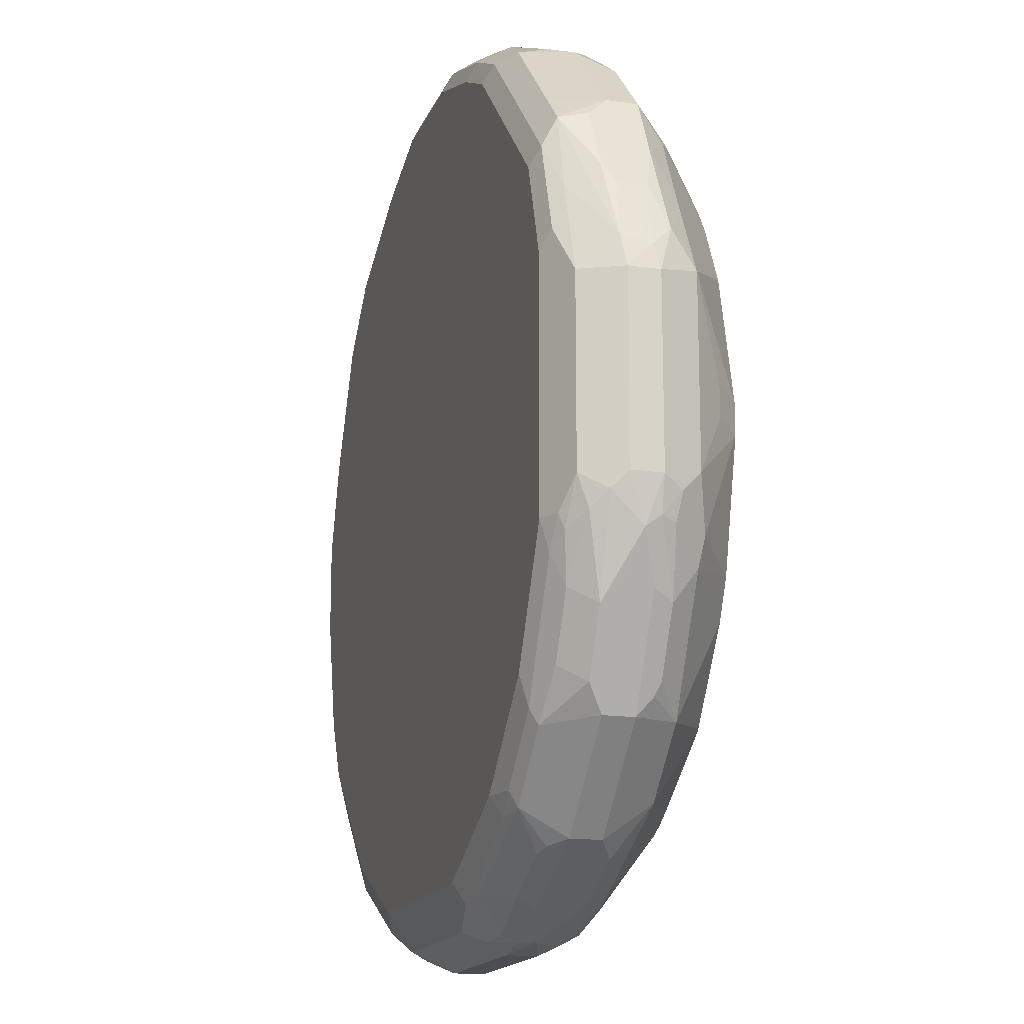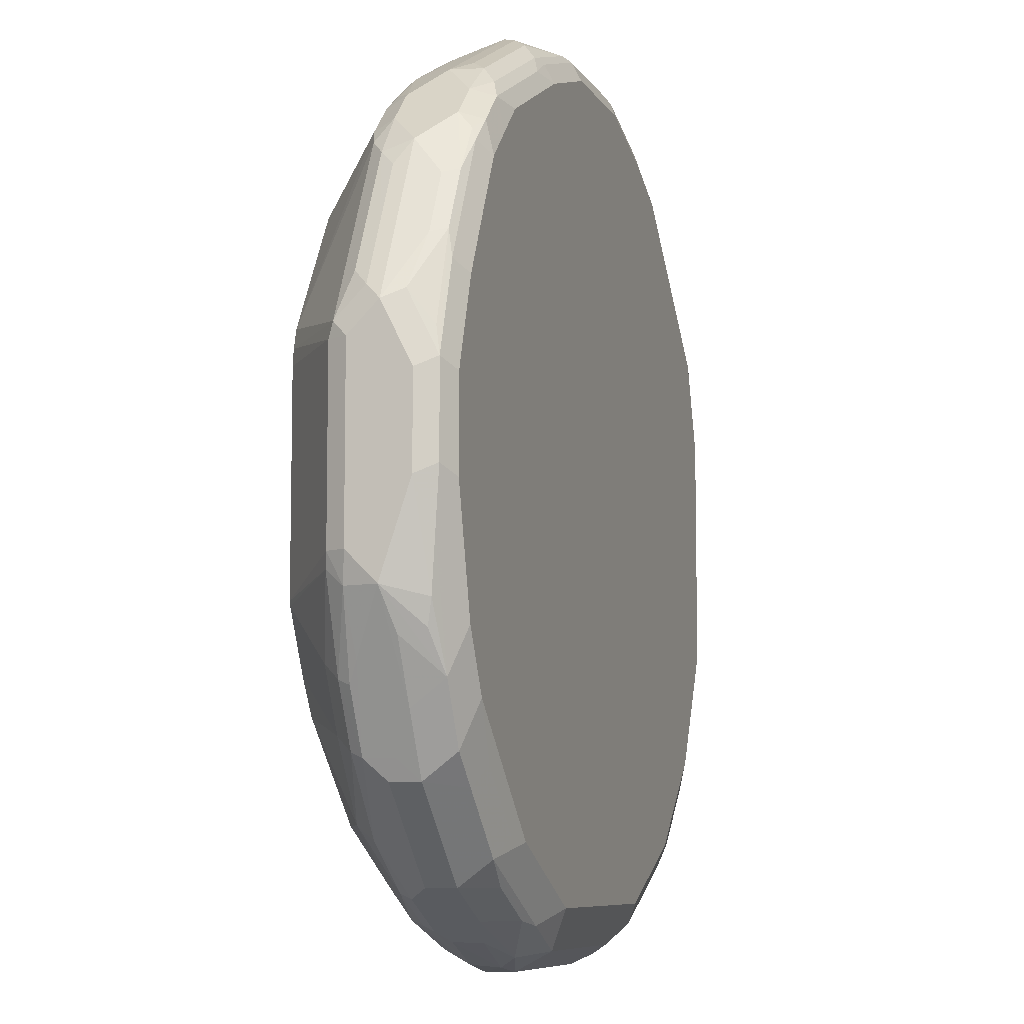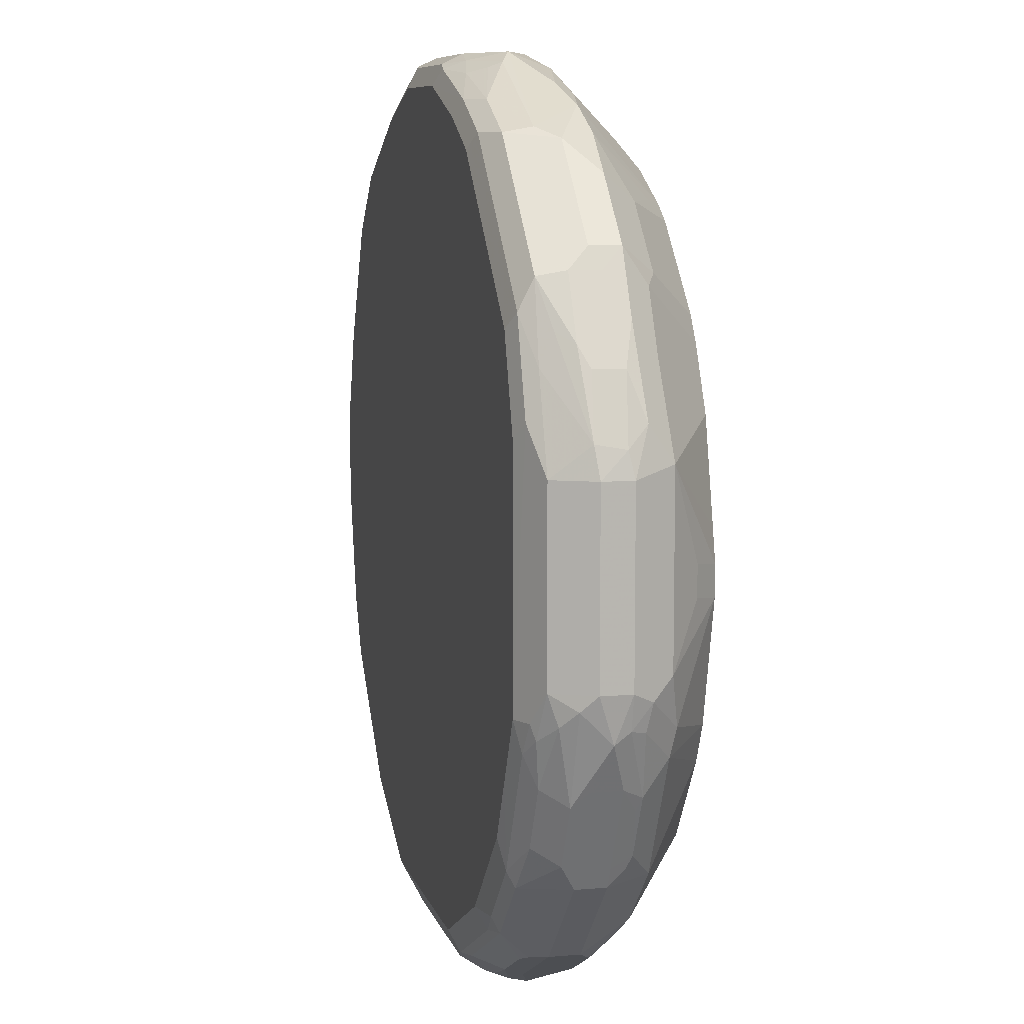
<metadata>
{"format":"obj","ext":"obj","renderer":"f3d","projection":"perspective","resolution":1024,"background":"white","views":[{"elev":-16.0,"azim":73.4,"up":"+Z"},{"elev":-7.9,"azim":-71.7,"up":"+Z"},{"elev":8.3,"azim":76.6,"up":"+Z"}]}
</metadata>
<code>
v -0.06129 -0.8995 -0.3066
v -0.05451 -0.9131 -0.2998
v -0.06814 -0.9267 -0.293
v -0.09197 -0.9097 -0.2964
v -0.07834 -0.8961 -0.3032
v -0.06129 -0.879 -0.3066
v 0.06129 -0.8995 -0.3066
v 0.06814 -0.9131 -0.2998
v -0.08176 -0.9404 -0.2657
v -0.1124 -0.9302 -0.276
v -0.08513 -0.9233 -0.2896
v 0.05451 -0.9267 -0.293
v -0.1294 -0.9267 -0.2725
v -0.1499 -0.9063 -0.2725
v -0.1226 -0.8995 -0.2862
v -0.1226 -0.879 -0.2862
v -0.08176 -0.8765 -0.3015
v -0.06129 -0.8518 -0.293
v 0.06129 -0.879 -0.3066
v 0.09197 -0.8893 -0.3015
v 0.08429 -0.8995 -0.3015
v 0.08687 -0.9097 -0.2964
v 0.1073 -0.9302 -0.276
v 0.08855 -0.9336 -0.2793
v -0.1226 -0.9404 -0.2453
v 0.08176 -0.9404 -0.2657
v -0.1942 -0.9302 -0.2351
v -0.1703 -0.9267 -0.2521
v -0.1908 -0.9063 -0.2521
v -0.1772 -0.8927 -0.2589
v -0.1772 -0.8722 -0.2589
v -0.1363 -0.8722 -0.2793
v -0.1329 -0.8637 -0.276
v -0.1226 -0.8518 -0.2725
v -0.09197 -0.8433 -0.276
v -0.02041 -0.8145 -0.2539
v -0.02041 -0.8314 -0.2725
v 0.06129 -0.8518 -0.293
v 0.0715 -0.8688 -0.3015
v 0.1329 -0.8688 -0.2811
v 0.1226 -0.879 -0.2862
v 0.1226 -0.8995 -0.2862
v 0.1294 -0.9131 -0.2793
v 0.1703 -0.9131 -0.2589
v 0.189 -0.9302 -0.2351
v 0.1294 -0.9336 -0.2589
v -0.1635 -0.9404 -0.2248
v 0.1226 -0.9404 -0.2453
v -0.1806 -0.937 -0.2215
v -0.2351 -0.9302 -0.1942
v -0.1908 -0.8859 -0.2521
v -0.2521 -0.9063 -0.1908
v -0.2589 -0.8722 -0.1772
v -0.2044 -0.8586 -0.2248
v -0.1737 -0.8637 -0.2555
v -0.1533 -0.8535 -0.2555
v -0.1329 -0.8433 -0.2555
v -0.1329 -0.8145 -0.2146
v -0.1251 -0.8145 -0.2185
v -0.08969 -0.8145 -0.231
v -0.08489 -0.8145 -0.2327
v -0.02353 -0.8145 -0.2532
v 0.02041 -0.8145 -0.2539
v 0.02041 -0.8314 -0.2725
v 0.03134 -0.8145 -0.2526
v 0.08176 -0.845 -0.2793
v 0.09197 -0.8484 -0.2811
v 0.08176 -0.8586 -0.2939
v 0.1226 -0.8518 -0.2725
v 0.1737 -0.8688 -0.2606
v 0.1772 -0.879 -0.2589
v 0.1772 -0.8995 -0.2589
v 0.138 -0.9097 -0.276
v 0.1908 -0.8995 -0.2521
v 0.1788 -0.9097 -0.2555
v 0.23 -0.9302 -0.1942
v 0.1865 -0.9353 -0.2248
v 0.1703 -0.9336 -0.2384
v -0.2453 -0.9404 -0.1431
v 0.1635 -0.9404 -0.2248
v -0.2215 -0.937 -0.1806
v -0.2555 -0.9302 -0.1737
v -0.2521 -0.8859 -0.1908
v -0.2725 -0.9063 -0.1499
v -0.2589 -0.8927 -0.1772
v -0.3066 -0.8995 -0.08176
v -0.2862 -0.879 -0.1226
v -0.2793 -0.8722 -0.1363
v -0.276 -0.8637 -0.1329
v -0.2555 -0.8637 -0.1737
v -0.1942 -0.8433 -0.2146
v -0.1635 -0.8509 -0.2453
v -0.1533 -0.8145 -0.1942
v 0.1022 -0.8145 -0.2335
v 0.1131 -0.8145 -0.228
v 0.1635 -0.8518 -0.2521
v 0.1942 -0.8484 -0.23
v 0.1908 -0.879 -0.2521
v 0.2521 -0.8995 -0.1908
v 0.2606 -0.9097 -0.1737
v 0.2521 -0.9267 -0.1635
v 0.2274 -0.9353 -0.1839
v -0.2657 -0.9404 -0.1022
v -0.276 -0.9302 -0.1329
v 0.2248 -0.9404 -0.1635
v -0.293 -0.9063 -0.109
v -0.2896 -0.9233 -0.1056
v -0.293 -0.9267 -0.08855
v -0.3066 -0.9199 -0.02041
v -0.3066 -0.879 -0.06129
v -0.3015 -0.8765 -0.08176
v -0.2964 -0.8637 -0.0715
v -0.2657 -0.8509 -0.1226
v -0.2453 -0.8509 -0.1635
v -0.198 -0.8145 -0.1494
v -0.1942 -0.8145 -0.1533
v 0.1258 -0.8145 -0.2201
v 0.1744 -0.8145 -0.1871
v 0.1808 -0.8145 -0.1824
v 0.1824 -0.8145 -0.1808
v 0.2351 -0.8484 -0.189
v 0.2521 -0.879 -0.1908
v 0.2589 -0.8995 -0.1772
v 0.2811 -0.9097 -0.1329
v 0.2725 -0.9267 -0.1226
v 0.2683 -0.9353 -0.1022
v 0.2453 -0.9404 -0.1226
v -0.2862 -0.9404 -0.02041
v -0.2998 -0.9336 -0.01363
v -0.2964 -0.9302 -0.05109
v -0.3066 -0.9199 0.04088
v -0.3066 -0.879 0.06129
v -0.2998 -0.8654 -0.06129
v -0.2335 -0.8145 -0.08176
v -0.2327 -0.8145 -0.08489
v -0.2123 -0.8145 -0.1258
v 0.2216 -0.8145 -0.1242
v 0.276 -0.8484 -0.1073
v 0.2589 -0.8654 -0.1703
v 0.2555 -0.8688 -0.1788
v 0.2589 -0.879 -0.1772
v 0.2862 -0.8995 -0.1226
v 0.3015 -0.8893 -0.09197
v 0.3015 -0.9097 -0.0715
v 0.2939 -0.9199 -0.08176
v 0.2811 -0.9302 -0.09197
v 0.2793 -0.9336 -0.08176
v 0.2657 -0.9404 -0.08176
v -0.2862 -0.9404 0.04088
v -0.2998 -0.9336 0.04767
v -0.2998 -0.9131 0.08855
v -0.3066 -0.8995 0.08176
v -0.3015 -0.8893 0.09197
v -0.3015 -0.8688 0.0715
v -0.2998 -0.8654 0.06129
v -0.2335 -0.8145 0.06129
v 0.2335 -0.8145 -0.09899
v 0.2793 -0.845 -0.08855
v 0.2998 -0.8654 -0.06814
v 0.2964 -0.8688 -0.08687
v 0.2793 -0.8654 -0.1294
v 0.276 -0.8688 -0.138
v 0.2862 -0.879 -0.1226
v 0.3015 -0.879 -0.08429
v 0.3066 -0.879 -0.06129
v 0.3066 -0.8995 -0.06129
v 0.2998 -0.9131 -0.06129
v 0.293 -0.9267 -0.06129
v 0.276 -0.9353 0.09197
v 0.2657 -0.9404 0.08176
v -0.2657 -0.9404 0.1022
v -0.2793 -0.9336 0.109
v -0.2964 -0.9302 0.0664
v -0.276 -0.9302 0.1278
v -0.2811 -0.9199 0.1252
v -0.2589 -0.8995 0.1772
v -0.2811 -0.8893 0.1329
v -0.2939 -0.879 0.1022
v -0.2913 -0.8688 0.09197
v -0.2285 -0.8145 0.08495
v -0.2321 -0.8145 0.07222
v 0.2539 -0.8145 -0.01723
v 0.293 -0.8518 -0.05451
v 0.3066 -0.879 0.06129
v 0.3066 -0.8995 0.06129
v 0.2998 -0.9131 0.06129
v 0.293 -0.9267 0.06129
v 0.2725 -0.9267 0.1226
v 0.2555 -0.9353 0.1533
v 0.2453 -0.9404 0.1431
v -0.2453 -0.9404 0.1431
v -0.2589 -0.9336 0.1499
v -0.2555 -0.9302 0.1686
v -0.2606 -0.9199 0.1661
v -0.2606 -0.8893 0.1737
v -0.2521 -0.8995 0.1908
v -0.253 -0.879 0.1839
v -0.2709 -0.8688 0.1329
v -0.2402 -0.8688 0.1942
v -0.2274 -0.8637 0.2044
v -0.1871 -0.8145 0.154
v 0.2539 -0.8145 0.003122
v 0.2725 -0.8314 -0.01363
v 0.293 -0.8518 0.06814
v 0.2964 -0.8688 0.09197
v 0.3032 -0.8825 0.07834
v 0.3015 -0.9021 0.08176
v 0.276 -0.9148 0.1329
v 0.2709 -0.9174 0.1431
v 0.2555 -0.925 0.1737
v 0.2351 -0.925 0.1942
v 0.1533 -0.9353 0.2555
v 0.1431 -0.9404 0.2453
v -0.2248 -0.9404 0.1839
v -0.2384 -0.9336 0.1908
v -0.2351 -0.9302 0.1993
v -0.2317 -0.9199 0.2112
v -0.2317 -0.879 0.2112
v -0.2112 -0.879 0.2317
v -0.2069 -0.8637 0.2248
v -0.1792 -0.8145 0.1667
v 0.2488 -0.8145 0.02395
v 0.2725 -0.8314 0.006784
v 0.2691 -0.8552 0.126
v 0.2725 -0.8722 0.1499
v 0.2324 -0.8145 0.08927
v 0.2862 -0.879 0.1226
v 0.2862 -0.8995 0.1226
v 0.2793 -0.9063 0.1363
v 0.2521 -0.8927 0.1908
v 0.2589 -0.9063 0.1772
v 0.1942 -0.925 0.2351
v 0.1737 -0.925 0.2555
v 0.1329 -0.925 0.276
v 0.1124 -0.9353 0.276
v 0.1022 -0.9404 0.2657
v -0.2248 -0.9353 0.2069
v -0.2044 -0.9404 0.2044
v -0.2044 -0.9353 0.2274
v -0.2112 -0.9199 0.2317
v -0.1908 -0.8995 0.2521
v -0.1686 -0.8688 0.2555
v -0.1993 -0.8688 0.2351
v -0.1908 -0.8654 0.2384
v -0.1651 -0.8145 0.1808
v 0.2487 -0.8552 0.167
v 0.2589 -0.8859 0.1772
v 0.2521 -0.8722 0.1908
v 0.2119 -0.8145 0.1302
v 0.1908 -0.8927 0.2521
v 0.1772 -0.9063 0.2589
v 0.09539 -0.9063 0.2998
v 0.1226 -0.9225 0.2811
v 0.08176 -0.9267 0.293
v 0.05109 -0.9353 0.2964
v 0.04088 -0.9404 0.2862
v -0.1839 -0.9404 0.2248
v -0.1942 -0.9302 0.2402
v -0.1431 -0.9404 0.2453
v -0.1226 -0.9353 0.2683
v -0.1839 -0.9199 0.253
v -0.1737 -0.9097 0.2606
v -0.1772 -0.8995 0.2589
v -0.1661 -0.879 0.2606
v -0.1278 -0.8688 0.276
v -0.1242 -0.8145 0.2012
v 0.2351 -0.8484 0.1737
v 0.2112 -0.8722 0.2317
v 0.2076 -0.8145 0.1367
v 0.1874 -0.8757 0.2487
v 0.1499 -0.8722 0.2725
v 0.08176 -0.8995 0.3066
v 0.06129 -0.9225 0.3015
v 0.09197 -0.9148 0.2964
v 0.04088 -0.9336 0.2998
v -0.04088 -0.9404 0.2862
v -0.1329 -0.9302 0.2709
v -0.1022 -0.9404 0.2657
v -0.1022 -0.9336 0.2793
v -0.1124 -0.9302 0.2811
v -0.1022 -0.9199 0.2939
v -0.1329 -0.9097 0.2811
v -0.08176 -0.8995 0.3066
v -0.1252 -0.879 0.2811
v -0.08855 -0.8859 0.2998
v -0.0664 -0.8688 0.2964
v -0.04767 -0.8654 0.2998
v -0.109 -0.8654 0.2793
v -0.05811 -0.8145 0.2335
v -0.08333 -0.8145 0.2216
v 0.2012 -0.8145 0.1462
v 0.1942 -0.8145 0.1533
v 0.1942 -0.8484 0.2146
v 0.1737 -0.8688 0.2555
v 0.1302 -0.8145 0.2119
v 0.08927 -0.8145 0.2324
v 0.08855 -0.8314 0.2521
v 0.1329 -0.8688 0.276
v 0.1226 -0.879 0.2862
v 0.1056 -0.8757 0.2896
v 0.0715 -0.8688 0.2964
v 0.04088 -0.879 0.3066
v 0.04088 -0.9199 0.3066
v -0.04088 -0.9336 0.2998
v -0.05109 -0.9302 0.3015
v -0.09197 -0.9097 0.3015
v -0.04088 -0.9199 0.3066
v -0.04088 -0.879 0.3066
v 0.03404 -0.8654 0.2998
v 0.08495 -0.8145 0.2335
v 0.1533 -0.8145 0.1942
v 0.1462 -0.8145 0.2012
v 0.1533 -0.8279 0.2146
v 0.1367 -0.8145 0.2076
v 0.1158 -0.8654 0.2793
f 184 205 206
f 185 207 186
f 183 223 204
f 184 206 185
f 184 204 205
f 185 206 207
f 186 207 187
f 188 210 189
f 188 207 208
f 188 208 209
f 188 209 210
f 189 210 211
f 183 203 223
f 189 211 232
f 187 207 188
f 182 203 183
f 175 194 176
f 182 202 223
f 174 215 193
f 189 232 212
f 174 193 194
f 174 194 175
f 176 195 177
f 176 194 196
f 176 196 195
f 182 223 203
f 177 195 197
f 178 198 179
f 178 197 199
f 178 199 198
f 125 146 126
f 180 198 199
f 180 199 200
f 180 200 201
f 177 197 178
f 189 212 213
f 208 229 209
f 191 214 215
f 204 225 205
f 204 222 226
f 204 226 224
f 205 227 206
f 205 225 227
f 206 228 207
f 206 227 228
f 204 224 225
f 207 228 229
f 174 192 215
f 209 229 210
f 210 230 211
f 210 229 231
f 210 231 230
f 211 230 250
f 211 250 232
f 207 229 208
f 189 213 190
f 202 204 223
f 200 221 201
f 191 215 192
f 193 215 216
f 193 216 217
f 193 217 196
f 193 196 194
f 195 196 197
f 196 217 240
f 202 222 204
f 196 240 241
f 196 219 218
f 196 218 197
f 197 218 199
f 199 218 200
f 200 218 219
f 200 219 220
f 200 220 221
f 196 241 219
f 172 192 174
f 152 177 153
f 171 191 192
f 139 162 141
f 141 162 163
f 142 163 143
f 143 164 165
f 143 165 166
f 143 166 144
f 143 163 164
f 144 166 167
f 144 167 168
f 144 168 145
f 145 168 146
f 146 168 147
f 147 168 148
f 148 168 169
f 148 169 170
f 139 161 162
f 138 157 158
f 138 161 139
f 138 160 161
f 212 232 233
f 126 146 147
f 126 147 148
f 126 148 127
f 128 149 150
f 128 150 129
f 131 150 151
f 149 171 172
f 131 151 152
f 132 153 154
f 132 154 155
f 133 155 156
f 133 156 134
f 137 157 138
f 138 158 159
f 138 159 160
f 132 152 153
f 171 192 172
f 149 172 150
f 150 172 174
f 161 164 163
f 161 163 162
f 165 184 185
f 165 185 166
f 165 183 204
f 165 204 184
f 166 185 186
f 166 186 167
f 167 186 187
f 167 187 168
f 168 187 169
f 169 187 188
f 169 188 189
f 169 189 190
f 169 190 170
f 160 164 161
f 159 164 160
f 159 165 164
f 159 183 165
f 150 174 173
f 151 173 174
f 151 174 175
f 151 175 152
f 152 175 176
f 152 176 177
f 153 178 154
f 150 173 151
f 153 177 178
f 154 179 180
f 154 180 181
f 154 181 155
f 155 181 156
f 157 182 158
f 158 183 159
f 158 182 183
f 154 178 179
f 212 233 234
f 275 303 307
f 212 235 213
f 268 294 271
f 268 271 270
f 271 294 295
f 271 295 296
f 271 296 297
f 271 297 298
f 271 298 299
f 271 299 272
f 272 299 300
f 272 300 301
f 272 301 302
f 272 302 308
f 272 308 283
f 272 283 307
f 272 307 303
f 268 293 294
f 267 311 293
f 267 292 311
f 267 291 292
f 260 279 280
f 260 280 277
f 261 281 282
f 261 282 262
f 262 282 263
f 263 282 283
f 263 283 284
f 272 303 273
f 263 284 264
f 265 285 286
f 265 286 287
f 265 287 288
f 265 288 289
f 265 289 290
f 265 290 266
f 267 269 291
f 265 284 285
f 273 303 275
f 125 145 146
f 275 307 304
f 293 311 312
f 293 312 313
f 293 313 294
f 294 313 295
f 295 313 314
f 296 310 297
f 297 310 309
f 287 310 289
f 297 309 301
f 297 315 298
f 298 315 301
f 298 301 300
f 298 300 299
f 301 309 302
f 304 307 305
f 312 314 313
f 297 301 315
f 260 278 279
f 287 309 310
f 287 308 302
f 276 304 279
f 276 279 278
f 277 280 281
f 279 304 280
f 280 304 305
f 280 305 281
f 281 306 282
f 287 302 309
f 281 305 306
f 283 306 305
f 283 305 307
f 283 308 285
f 283 285 284
f 285 308 287
f 285 287 286
f 287 289 288
f 282 306 283
f 212 234 235
f 259 278 260
f 258 277 281
f 225 248 247
f 226 249 246
f 228 231 229
f 230 231 247
f 230 247 248
f 230 248 268
f 230 268 250
f 232 250 233
f 233 250 251
f 233 251 234
f 234 252 253
f 234 253 254
f 234 254 235
f 234 251 252
f 235 254 255
f 225 246 248
f 225 228 227
f 225 231 228
f 225 247 231
f 213 235 236
f 214 237 215
f 214 238 239
f 214 239 237
f 215 237 216
f 216 237 217
f 217 237 239
f 235 255 256
f 217 239 240
f 219 242 243
f 219 243 220
f 220 243 244
f 220 244 245
f 220 245 221
f 224 226 246
f 224 246 225
f 219 241 242
f 235 256 236
f 238 257 239
f 239 258 240
f 249 269 267
f 250 268 270
f 250 270 271
f 250 271 251
f 251 272 252
f 251 271 272
f 252 272 273
f 248 293 268
f 252 273 274
f 253 274 254
f 254 274 273
f 254 273 255
f 255 273 275
f 255 275 256
f 256 275 304
f 256 304 276
f 252 274 253
f 258 281 261
f 248 267 293
f 246 249 267
f 239 257 259
f 239 259 260
f 239 260 277
f 239 277 258
f 240 258 261
f 240 261 241
f 241 261 262
f 246 267 248
f 241 262 263
f 241 264 242
f 242 245 244
f 242 244 243
f 242 264 284
f 242 284 265
f 242 265 266
f 242 266 245
f 241 263 264
f 124 145 125
f 179 198 180
f 124 143 144
f 27 52 29
f 27 29 28
f 29 51 31
f 29 31 30
f 29 52 83
f 29 83 51
f 31 51 83
f 31 83 53
f 31 53 54
f 31 54 55
f 31 55 33
f 31 33 32
f 33 55 34
f 34 55 56
f 34 56 57
f 27 50 52
f 27 81 50
f 27 49 81
f 27 47 49
f 19 38 39
f 19 39 20
f 20 39 40
f 20 40 41
f 20 41 42
f 20 42 21
f 21 42 43
f 34 57 35
f 21 43 22
f 23 43 44
f 23 44 45
f 23 45 46
f 23 46 24
f 24 46 48
f 24 48 26
f 25 47 27
f 22 43 23
f 18 64 38
f 35 57 58
f 35 59 60
f 36 290 289
f 36 289 310
f 36 310 296
f 36 296 295
f 36 295 314
f 36 314 312
f 36 312 311
f 36 311 292
f 36 292 291
f 36 291 269
f 36 269 249
f 36 249 226
f 36 226 222
f 36 222 202
f 36 202 182
f 36 266 290
f 36 245 266
f 36 221 245
f 36 201 221
f 35 60 61
f 35 61 62
f 35 62 36
f 36 62 61
f 36 61 60
f 36 60 59
f 36 59 58
f 35 58 59
f 36 58 93
f 36 116 115
f 36 115 136
f 36 136 135
f 36 135 134
f 36 134 156
f 36 181 180
f 36 180 201
f 36 93 116
f 18 37 64
f 18 36 37
f 18 35 36
f 4 15 5
f 5 15 16
f 5 16 17
f 5 17 6
f 6 17 18
f 6 18 38
f 6 38 19
f 7 19 20
f 7 20 21
f 7 21 8
f 8 21 22
f 8 22 23
f 8 23 24
f 8 24 12
f 9 25 10
f 4 14 15
f 4 13 14
f 4 10 13
f 4 11 10
f 124 144 145
f 1 2 3
f 1 3 4
f 1 4 5
f 1 5 6
f 1 6 19
f 1 19 7
f 9 26 48
f 1 7 8
f 2 8 12
f 2 12 3
f 3 9 10
f 3 10 11
f 3 11 4
f 3 12 26
f 3 26 9
f 1 8 2
f 9 48 80
f 9 80 105
f 9 105 127
f 10 25 27
f 10 27 13
f 12 24 26
f 13 27 28
f 13 28 29
f 13 29 14
f 14 29 30
f 9 47 25
f 14 30 31
f 14 16 15
f 16 31 32
f 16 32 17
f 17 32 33
f 17 33 34
f 17 34 18
f 18 34 35
f 14 31 16
f 36 182 157
f 9 79 47
f 9 128 103
f 9 127 148
f 9 148 170
f 9 170 190
f 9 190 213
f 9 213 236
f 9 236 256
f 9 256 276
f 9 103 79
f 9 276 278
f 9 259 257
f 9 257 238
f 9 238 214
f 9 214 191
f 9 191 171
f 9 171 149
f 9 149 128
f 9 278 259
f 36 157 137
f 36 156 181
f 36 120 119
f 89 112 113
f 36 137 120
f 89 114 90
f 90 114 91
f 91 114 115
f 91 115 116
f 91 116 93
f 95 117 97
f 95 97 96
f 97 118 119
f 97 119 120
f 97 120 121
f 97 121 122
f 97 122 98
f 97 117 118
f 89 111 112
f 88 111 89
f 87 111 88
f 86 111 87
f 77 102 105
f 77 105 80
f 79 103 104
f 79 104 82
f 84 104 106
f 84 106 86
f 84 86 85
f 99 122 141
f 86 106 104
f 86 107 108
f 86 108 109
f 86 109 131
f 86 131 152
f 86 152 132
f 86 132 110
f 86 110 111
f 86 104 107
f 99 141 123
f 99 123 100
f 100 124 125
f 112 134 135
f 112 135 113
f 113 135 136
f 113 136 114
f 114 136 115
f 120 137 121
f 121 137 138
f 112 133 134
f 121 138 139
f 121 140 122
f 122 140 139
f 122 139 141
f 123 141 163
f 123 163 142
f 123 142 124
f 124 142 143
f 121 139 140
f 77 80 78
f 111 133 112
f 110 155 133
f 100 125 101
f 100 123 124
f 101 125 102
f 102 125 126
f 102 126 127
f 102 127 105
f 103 128 104
f 110 133 111
f 104 128 129
f 104 130 108
f 104 108 107
f 108 130 109
f 109 130 129
f 109 129 150
f 109 150 131
f 110 132 155
f 104 129 130
f 76 102 77
f 89 113 114
f 76 100 101
f 40 72 42
f 40 42 41
f 42 72 73
f 42 73 43
f 43 73 44
f 44 73 72
f 44 72 74
f 44 74 75
f 44 75 45
f 45 75 74
f 45 74 76
f 45 76 77
f 45 77 78
f 45 78 46
f 46 78 80
f 40 71 72
f 40 70 71
f 40 96 70
f 40 69 96
f 36 119 118
f 36 118 117
f 36 117 95
f 36 95 94
f 36 94 65
f 36 65 63
f 36 63 64
f 46 80 48
f 36 64 37
f 38 63 65
f 38 65 66
f 38 66 67
f 38 67 68
f 38 68 39
f 76 101 102
f 40 68 69
f 38 64 63
f 47 79 81
f 39 68 40
f 50 81 79
f 58 91 93
f 65 94 66
f 66 94 67
f 67 94 69
f 67 69 68
f 69 94 95
f 69 95 96
f 57 91 58
f 70 96 97
f 71 98 74
f 71 74 72
f 74 98 122
f 74 122 99
f 74 99 76
f 76 99 100
f 47 81 49
f 70 98 71
f 57 92 91
f 70 97 98
f 55 92 56
f 50 79 82
f 56 92 57
f 52 82 104
f 52 104 84
f 52 84 85
f 52 85 53
f 52 53 83
f 53 85 86
f 50 82 52
f 53 87 88
f 53 88 89
f 53 89 90
f 53 90 54
f 54 91 55
f 53 86 87
f 55 91 92
f 54 90 91

</code>
